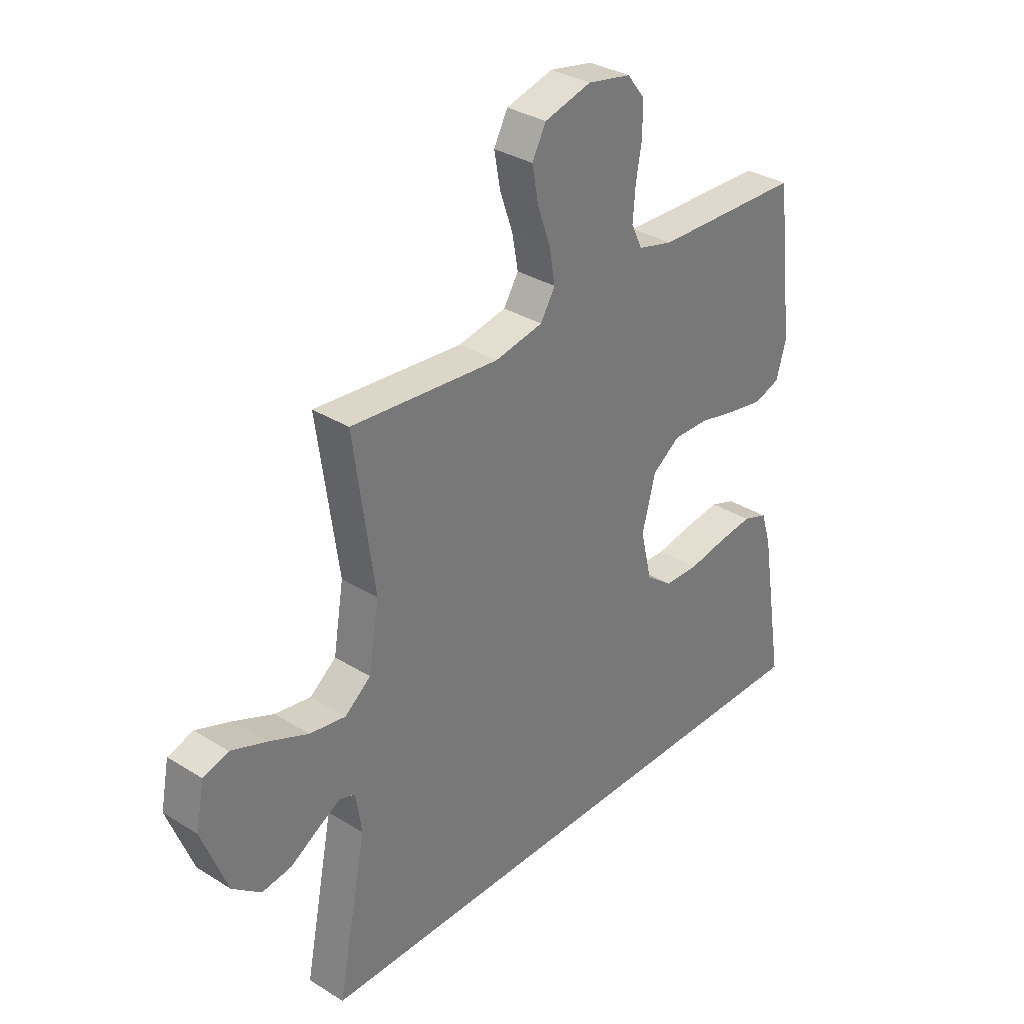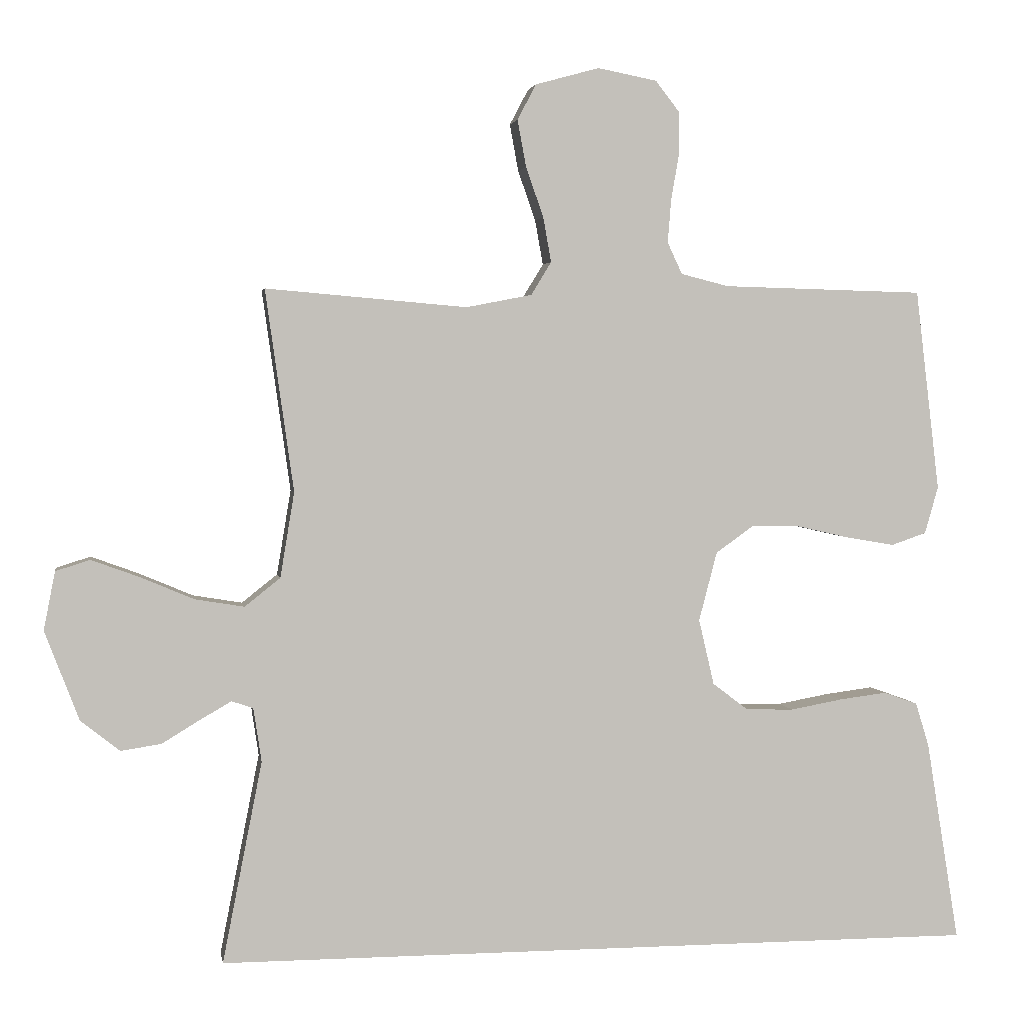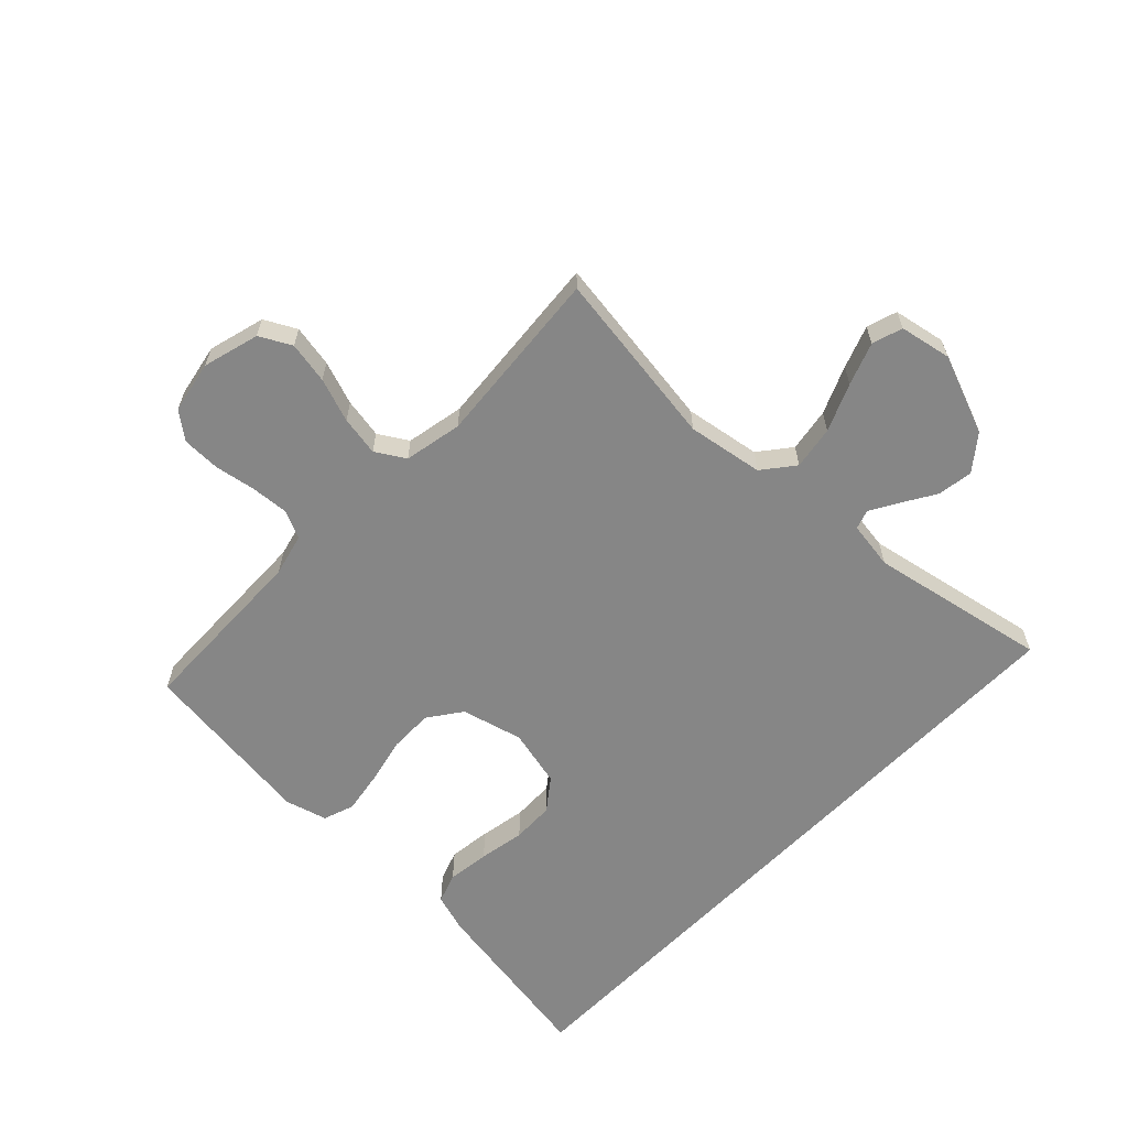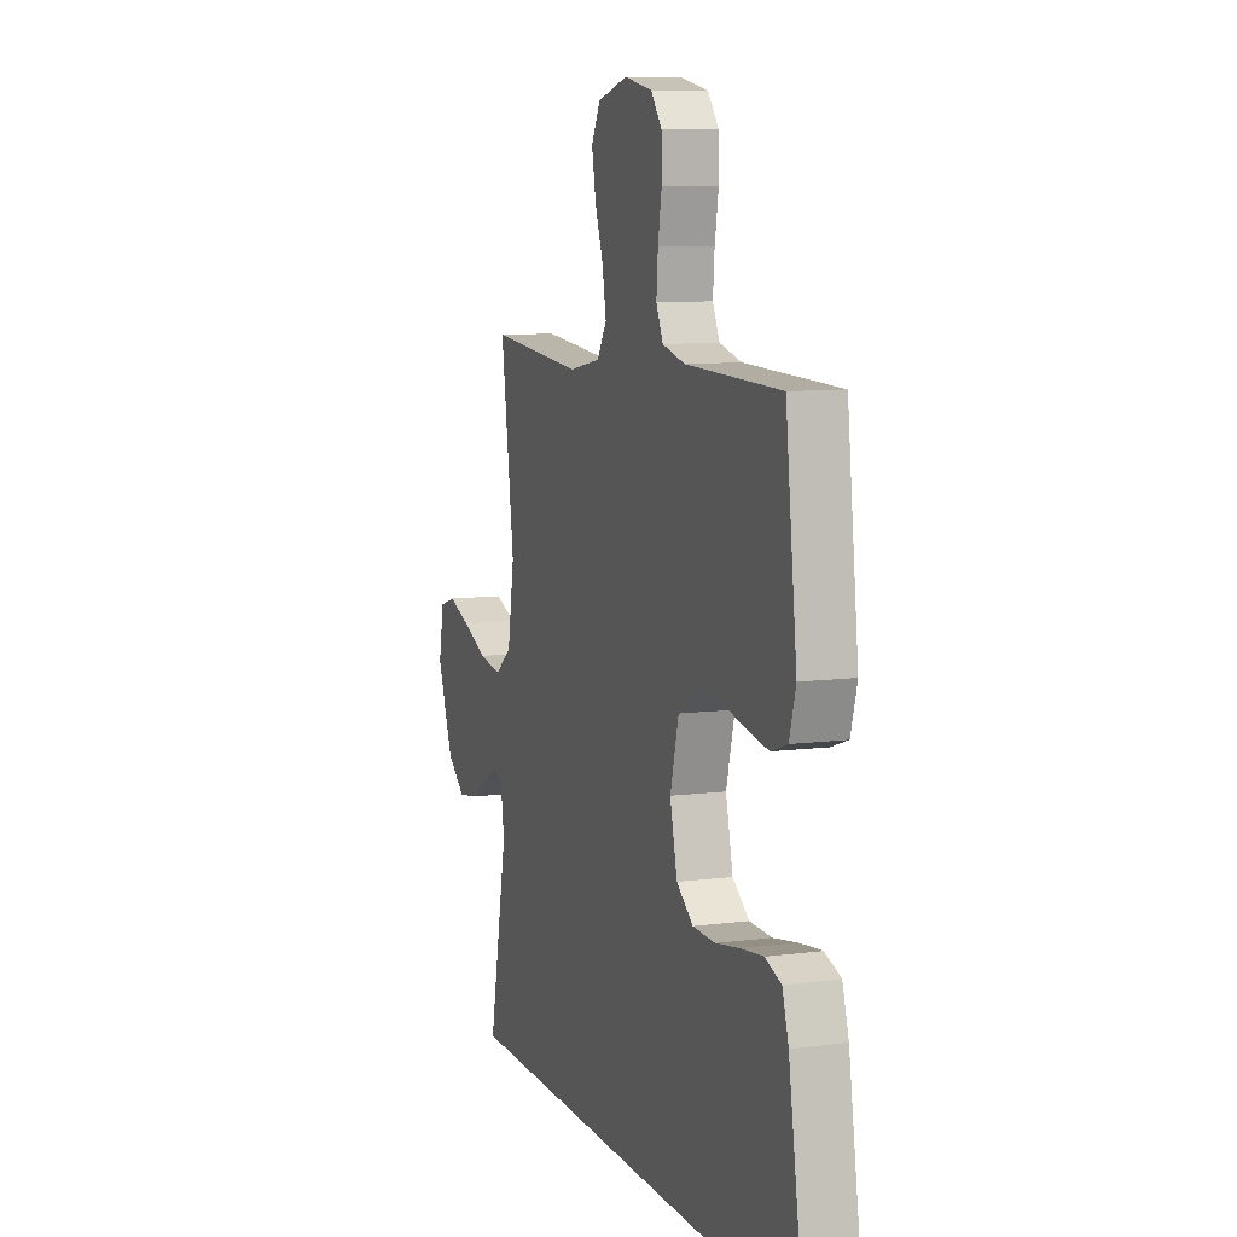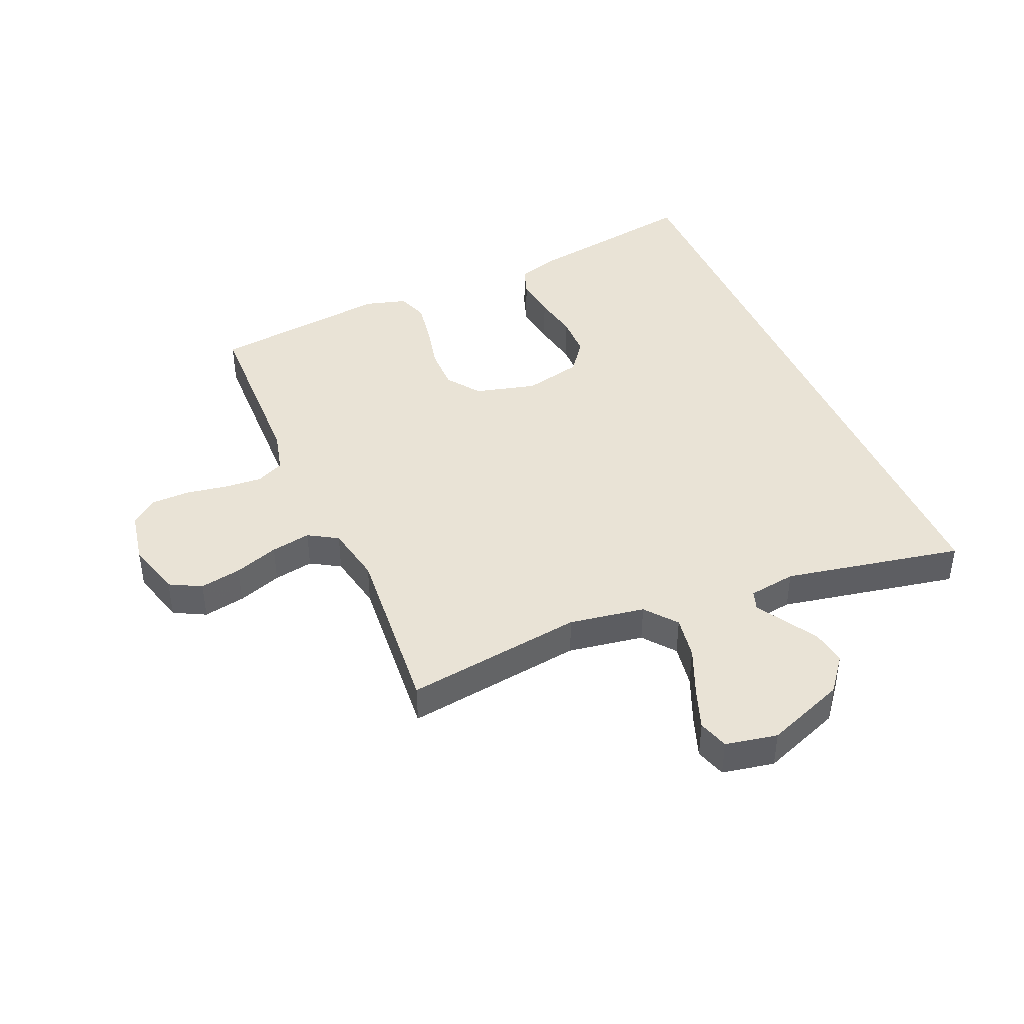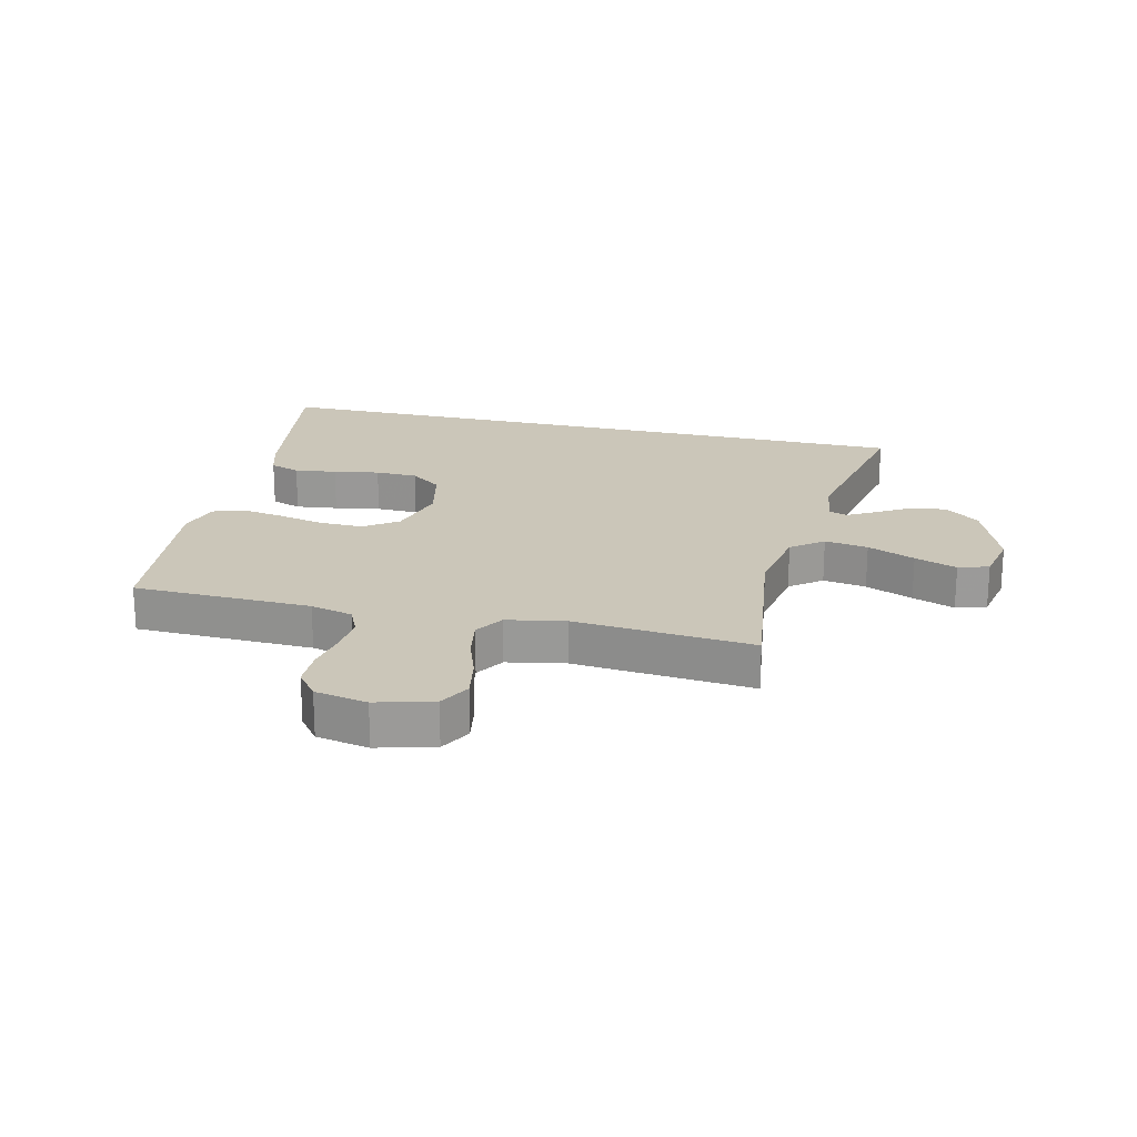
<metadata>
{"format":"obj","ext":"obj","renderer":"f3d","projection":"perspective","resolution":1024,"background":"white","views":[{"elev":32.9,"azim":130.7,"up":"+Z"},{"elev":2.9,"azim":170.5,"up":"+Z"},{"elev":-62.2,"azim":46.0,"up":"+Y"},{"elev":9.0,"azim":-109.3,"up":"+Z"},{"elev":42.3,"azim":66.6,"up":"+Y"},{"elev":20.8,"azim":13.6,"up":"+Y"}]}
</metadata>
<code>
v 0.567 0.07 -0.5
v -0.573 0.07 -0.5
v -0.524 0.07 -0.2
v -0.504 0.07 -0.135
v -0.453 0.07 -0.117
v -0.382 0.07 -0.126
v -0.305 0.07 -0.14
v -0.234 0.07 -0.138
v -0.181 0.07 -0.098
v -0.158 0.07 0
v -0.185 0.07 0.103
v -0.241 0.07 0.143
v -0.314 0.07 0.142
v -0.393 0.07 0.124
v -0.464 0.07 0.112
v -0.516 0.07 0.13
v -0.536 0.07 0.2
v -0.5 0.07 0.5
v -0.2 0.07 0.508
v -0.129 0.07 0.526
v -0.107 0.07 0.573
v -0.112 0.07 0.637
v -0.124 0.07 0.706
v -0.123 0.07 0.77
v -0.088 0.07 0.815
v 0 0.07 0.832
v 0.095 0.07 0.806
v 0.123 0.07 0.753
v 0.11 0.07 0.683
v 0.084 0.07 0.609
v 0.072 0.07 0.542
v 0.102 0.07 0.493
v 0.2 0.07 0.474
v 0.5 0.07 0.5
v 0.458 0.07 0.2
v 0.479 0.07 0.073
v 0.532 0.07 0.031
v 0.605 0.07 0.043
v 0.685 0.07 0.077
v 0.756 0.07 0.103
v 0.807 0.07 0.087
v 0.824 0.07 0
v 0.773 0.07 -0.133
v 0.715 0.07 -0.179
v 0.655 0.07 -0.17
v 0.599 0.07 -0.136
v 0.552 0.07 -0.109
v 0.52 0.07 -0.12
v 0.508 0.07 -0.2
v 0.567 0 -0.5
v -0.573 0 -0.5
v -0.524 0 -0.2
v -0.504 0 -0.135
v -0.453 0 -0.117
v -0.382 0 -0.126
v -0.305 0 -0.14
v -0.234 0 -0.138
v -0.181 0 -0.098
v -0.158 0 0
v -0.185 0 0.103
v -0.241 0 0.143
v -0.314 0 0.142
v -0.393 0 0.124
v -0.464 0 0.112
v -0.516 0 0.13
v -0.536 0 0.2
v -0.5 0 0.5
v -0.2 0 0.508
v -0.129 0 0.526
v -0.107 0 0.573
v -0.112 0 0.637
v -0.124 0 0.706
v -0.123 0 0.77
v -0.088 0 0.815
v 0 0 0.832
v 0.095 0 0.806
v 0.123 0 0.753
v 0.11 0 0.683
v 0.084 0 0.609
v 0.072 0 0.542
v 0.102 0 0.493
v 0.2 0 0.474
v 0.5 0 0.5
v 0.458 0 0.2
v 0.479 0 0.073
v 0.532 0 0.031
v 0.605 0 0.043
v 0.685 0 0.077
v 0.756 0 0.103
v 0.807 0 0.087
v 0.824 0 0
v 0.773 0 -0.133
v 0.715 0 -0.179
v 0.655 0 -0.17
v 0.599 0 -0.136
v 0.552 0 -0.109
v 0.52 0 -0.12
v 0.508 0 -0.2
f 43 44 45 46
f 43 46 47
f 42 43 47
f 41 42 47 48
f 38 39 40 41
f 33 34 35
f 32 33 35 36
f 27 28 29 30
f 27 30 31
f 26 27 31
f 25 26 31
f 22 23 24 25
f 21 22 25 31
f 20 21 31 32
f 16 17 18 19
f 13 14 15 16
f 13 16 19 20
f 4 5 6 7
f 2 3 4 7
f 49 1 2 7
f 48 49 7 8
f 38 41 48
f 37 38 48 8
f 20 32 36
f 12 13 20
f 11 12 20 36
f 10 11 36 37
f 37 8 9
f 9 10 37
f 95 94 93 92
f 96 95 92
f 96 92 91
f 97 96 91 90
f 90 89 88 87
f 84 83 82
f 85 84 82 81
f 79 78 77 76
f 80 79 76
f 80 76 75
f 80 75 74
f 74 73 72 71
f 80 74 71 70
f 81 80 70 69
f 68 67 66 65
f 65 64 63 62
f 69 68 65 62
f 56 55 54 53
f 56 53 52 51
f 56 51 50 98
f 57 56 98 97
f 97 90 87
f 57 97 87 86
f 85 81 69
f 69 62 61
f 85 69 61 60
f 86 85 60 59
f 58 57 86
f 86 59 58
f 1 50 51 2
f 2 51 52 3
f 3 52 53 4
f 4 53 54 5
f 5 54 55 6
f 6 55 56 7
f 7 56 57 8
f 8 57 58 9
f 9 58 59 10
f 10 59 60 11
f 11 60 61 12
f 12 61 62 13
f 13 62 63 14
f 14 63 64 15
f 15 64 65 16
f 16 65 66 17
f 17 66 67 18
f 18 67 68 19
f 19 68 69 20
f 20 69 70 21
f 21 70 71 22
f 22 71 72 23
f 23 72 73 24
f 24 73 74 25
f 25 74 75 26
f 26 75 76 27
f 27 76 77 28
f 28 77 78 29
f 29 78 79 30
f 30 79 80 31
f 31 80 81 32
f 32 81 82 33
f 33 82 83 34
f 34 83 84 35
f 35 84 85 36
f 36 85 86 37
f 37 86 87 38
f 38 87 88 39
f 39 88 89 40
f 40 89 90 41
f 41 90 91 42
f 42 91 92 43
f 43 92 93 44
f 44 93 94 45
f 45 94 95 46
f 46 95 96 47
f 47 96 97 48
f 48 97 98 49
f 49 98 50 1

</code>
